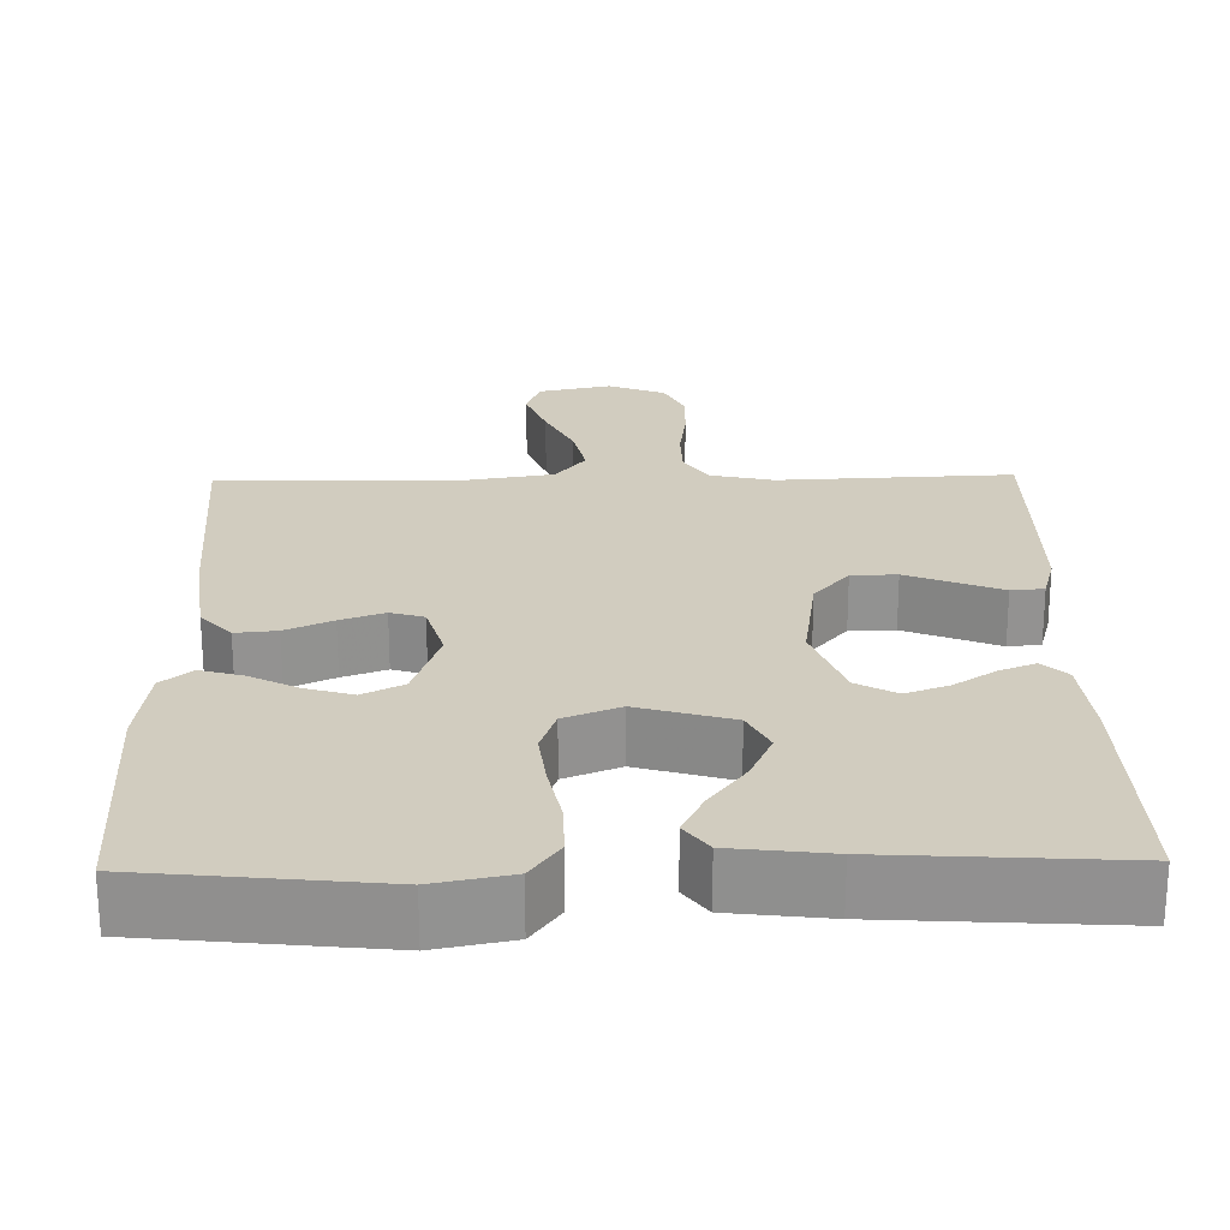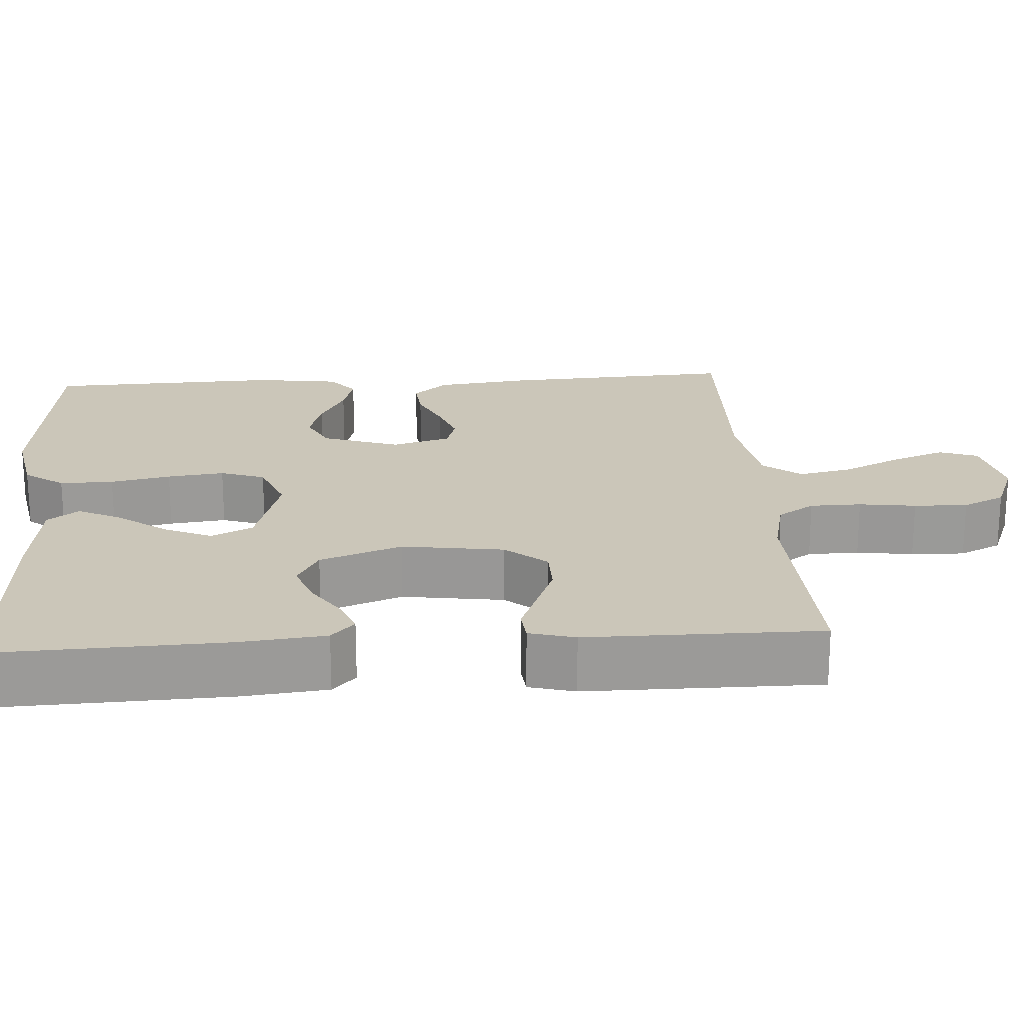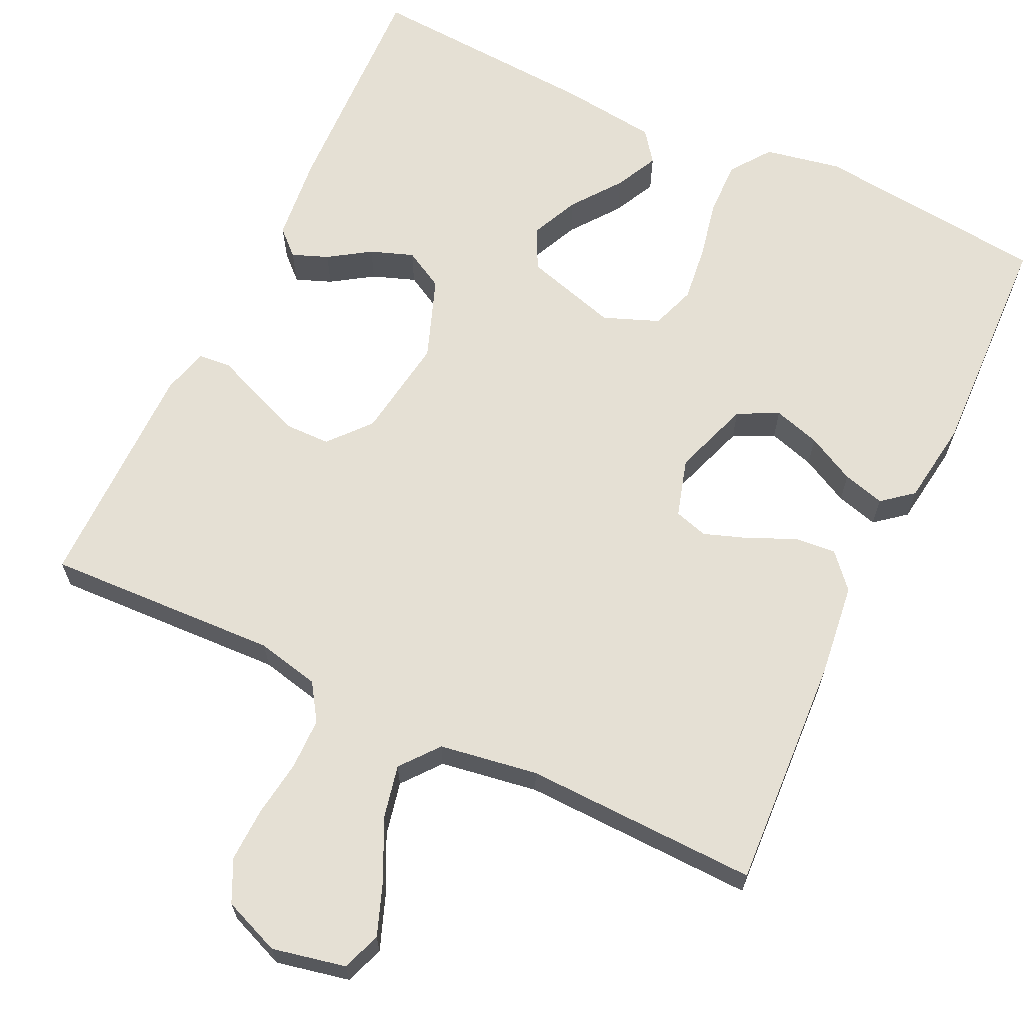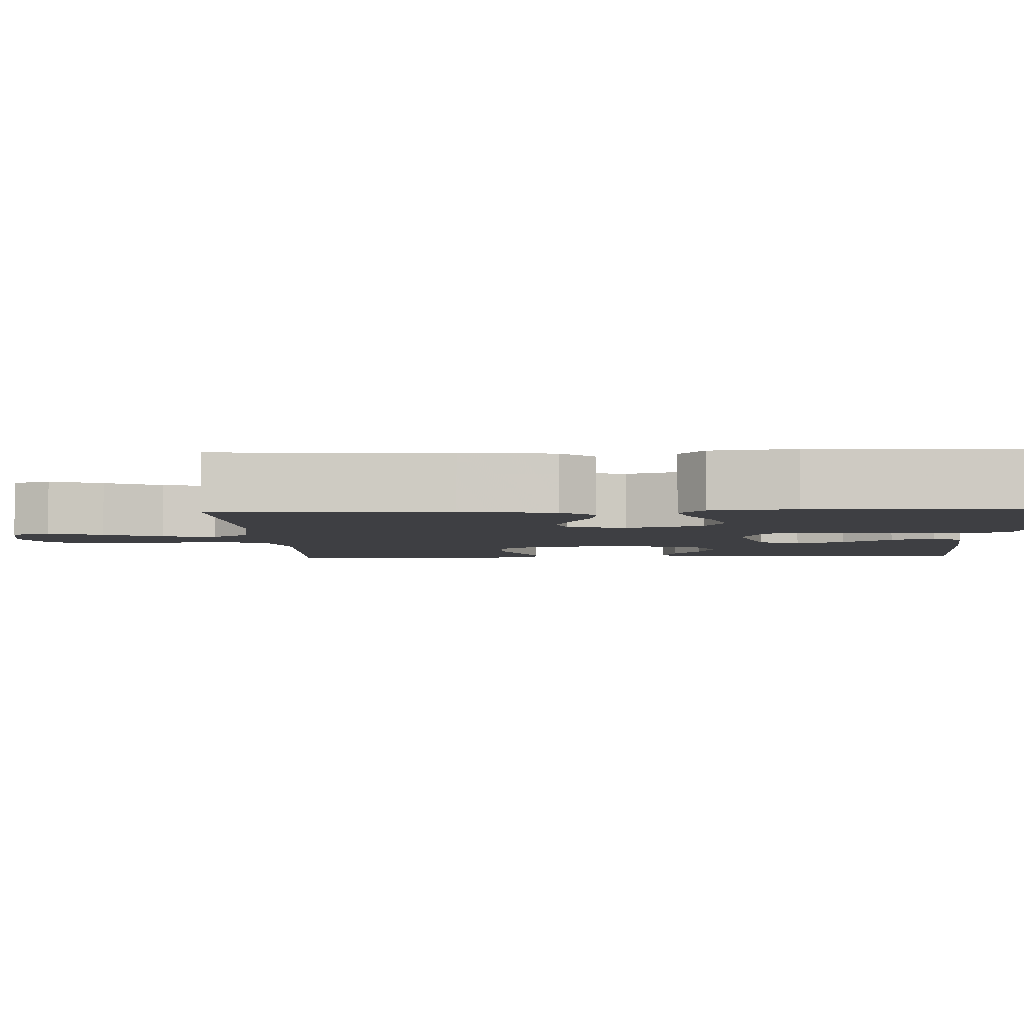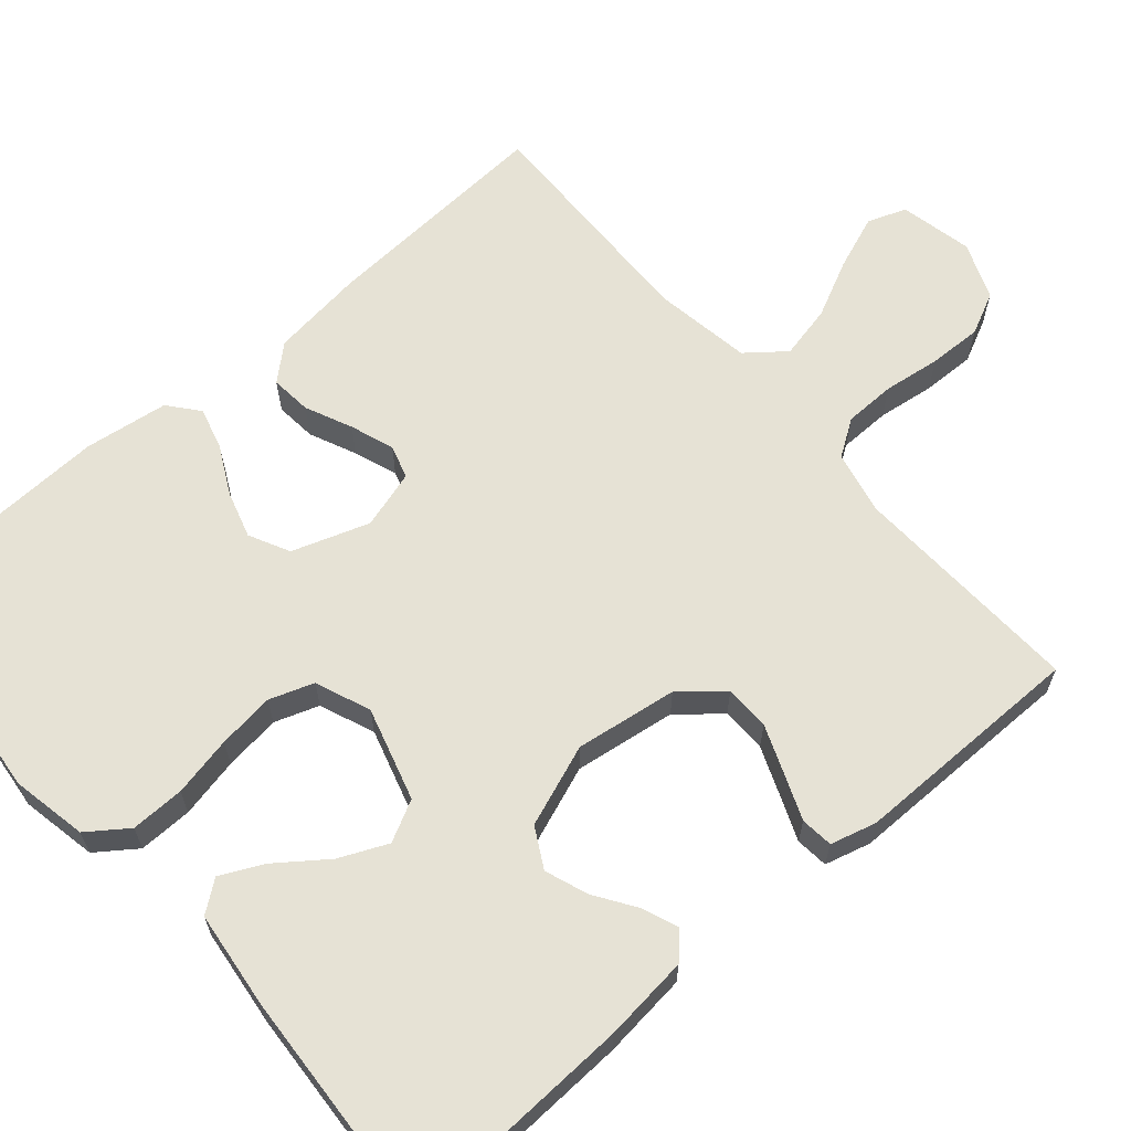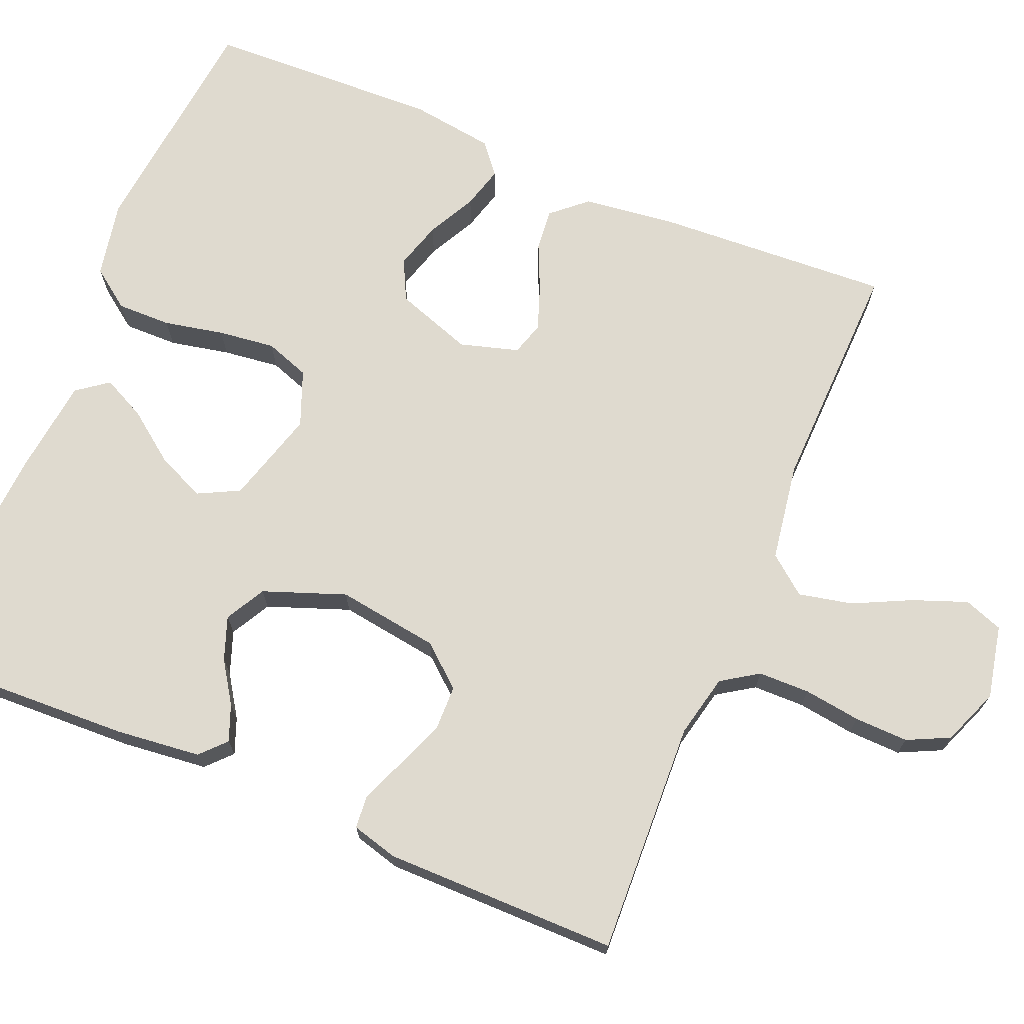
<metadata>
{"format":"obj","ext":"obj","renderer":"f3d","projection":"perspective","resolution":1024,"background":"white","views":[{"elev":23.9,"azim":-1.1,"up":"+Y"},{"elev":21.0,"azim":86.3,"up":"+Y"},{"elev":65.3,"azim":-154.5,"up":"+Y"},{"elev":-4.2,"azim":-87.5,"up":"+Y"},{"elev":64.0,"azim":49.1,"up":"+Y"},{"elev":70.7,"azim":112.7,"up":"+Y"}]}
</metadata>
<code>
v -0.5 0.07 0.5
v -0.2 0.07 0.532
v -0.102 0.07 0.513
v -0.065 0.07 0.462
v -0.066 0.07 0.393
v -0.082 0.07 0.316
v -0.091 0.07 0.243
v -0.071 0.07 0.186
v 0 0.07 0.158
v 0.12 0.07 0.193
v 0.147 0.07 0.246
v 0.119 0.07 0.308
v 0.072 0.07 0.371
v 0.045 0.07 0.426
v 0.075 0.07 0.466
v 0.2 0.07 0.481
v 0.5 0.07 0.5
v 0.488 0.07 0.2
v 0.476 0.07 0.09
v 0.444 0.07 0.06
v 0.398 0.07 0.078
v 0.345 0.07 0.113
v 0.29 0.07 0.133
v 0.239 0.07 0.105
v 0.2 0.07 0
v 0.219 0.07 -0.131
v 0.264 0.07 -0.184
v 0.322 0.07 -0.185
v 0.385 0.07 -0.16
v 0.442 0.07 -0.137
v 0.484 0.07 -0.141
v 0.5 0.07 -0.2
v 0.5 0.07 -0.5
v 0.2 0.07 -0.487
v 0.119 0.07 -0.505
v 0.088 0.07 -0.552
v 0.087 0.07 -0.618
v 0.097 0.07 -0.691
v 0.099 0.07 -0.76
v 0.073 0.07 -0.814
v 0 0.07 -0.843
v -0.094 0.07 -0.823
v -0.112 0.07 -0.773
v -0.086 0.07 -0.704
v -0.05 0.07 -0.63
v -0.035 0.07 -0.561
v -0.074 0.07 -0.512
v -0.2 0.07 -0.492
v -0.5 0.07 -0.5
v -0.483 0.07 -0.2
v -0.468 0.07 -0.08
v -0.429 0.07 -0.036
v -0.376 0.07 -0.041
v -0.316 0.07 -0.068
v -0.26 0.07 -0.088
v -0.217 0.07 -0.075
v -0.195 0.07 0
v -0.229 0.07 0.099
v -0.281 0.07 0.125
v -0.341 0.07 0.107
v -0.403 0.07 0.075
v -0.457 0.07 0.06
v -0.496 0.07 0.092
v -0.511 0.07 0.2
v -0.5 0 0.5
v -0.2 0 0.532
v -0.102 0 0.513
v -0.065 0 0.462
v -0.066 0 0.393
v -0.082 0 0.316
v -0.091 0 0.243
v -0.071 0 0.186
v 0 0 0.158
v 0.12 0 0.193
v 0.147 0 0.246
v 0.119 0 0.308
v 0.072 0 0.371
v 0.045 0 0.426
v 0.075 0 0.466
v 0.2 0 0.481
v 0.5 0 0.5
v 0.488 0 0.2
v 0.476 0 0.09
v 0.444 0 0.06
v 0.398 0 0.078
v 0.345 0 0.113
v 0.29 0 0.133
v 0.239 0 0.105
v 0.2 0 0
v 0.219 0 -0.131
v 0.264 0 -0.184
v 0.322 0 -0.185
v 0.385 0 -0.16
v 0.442 0 -0.137
v 0.484 0 -0.141
v 0.5 0 -0.2
v 0.5 0 -0.5
v 0.2 0 -0.487
v 0.119 0 -0.505
v 0.088 0 -0.552
v 0.087 0 -0.618
v 0.097 0 -0.691
v 0.099 0 -0.76
v 0.073 0 -0.814
v 0 0 -0.843
v -0.094 0 -0.823
v -0.112 0 -0.773
v -0.086 0 -0.704
v -0.05 0 -0.63
v -0.035 0 -0.561
v -0.074 0 -0.512
v -0.2 0 -0.492
v -0.5 0 -0.5
v -0.483 0 -0.2
v -0.468 0 -0.08
v -0.429 0 -0.036
v -0.376 0 -0.041
v -0.316 0 -0.068
v -0.26 0 -0.088
v -0.217 0 -0.075
v -0.195 0 0
v -0.229 0 0.099
v -0.281 0 0.125
v -0.341 0 0.107
v -0.403 0 0.075
v -0.457 0 0.06
v -0.496 0 0.092
v -0.511 0 0.2
f 60 61 62 63
f 59 60 63 64
f 51 52 53 54
f 51 54 55
f 48 49 50 51
f 47 48 51 55
f 46 47 55 56
f 42 43 44 45
f 40 41 42 45
f 40 45 46
f 37 38 39 40
f 36 37 40 46
f 35 36 46 56
f 31 32 33 34
f 29 30 31 34
f 28 29 34 35
f 27 28 35
f 26 27 35 56
f 19 20 21 22
f 19 22 23
f 18 19 23
f 17 18 23
f 16 17 23 24
f 12 13 14 15
f 11 12 15 16
f 3 4 5 6
f 3 6 7
f 2 3 7
f 59 64 1 2
f 58 59 2 7
f 57 58 7 8
f 25 26 56 57
f 25 57 8 9
f 11 16 24 25
f 10 11 25
f 9 10 25
f 127 126 125 124
f 128 127 124 123
f 118 117 116 115
f 119 118 115
f 115 114 113 112
f 119 115 112 111
f 120 119 111 110
f 109 108 107 106
f 109 106 105 104
f 110 109 104
f 104 103 102 101
f 110 104 101 100
f 120 110 100 99
f 98 97 96 95
f 98 95 94 93
f 99 98 93 92
f 99 92 91
f 120 99 91 90
f 86 85 84 83
f 87 86 83
f 87 83 82
f 87 82 81
f 88 87 81 80
f 79 78 77 76
f 80 79 76 75
f 70 69 68 67
f 71 70 67
f 71 67 66
f 66 65 128 123
f 71 66 123 122
f 72 71 122 121
f 121 120 90 89
f 73 72 121 89
f 89 88 80 75
f 89 75 74
f 89 74 73
f 1 65 66 2
f 2 66 67 3
f 3 67 68 4
f 4 68 69 5
f 5 69 70 6
f 6 70 71 7
f 7 71 72 8
f 8 72 73 9
f 9 73 74 10
f 10 74 75 11
f 11 75 76 12
f 12 76 77 13
f 13 77 78 14
f 14 78 79 15
f 15 79 80 16
f 16 80 81 17
f 17 81 82 18
f 18 82 83 19
f 19 83 84 20
f 20 84 85 21
f 21 85 86 22
f 22 86 87 23
f 23 87 88 24
f 24 88 89 25
f 25 89 90 26
f 26 90 91 27
f 27 91 92 28
f 28 92 93 29
f 29 93 94 30
f 30 94 95 31
f 31 95 96 32
f 32 96 97 33
f 33 97 98 34
f 34 98 99 35
f 35 99 100 36
f 36 100 101 37
f 37 101 102 38
f 38 102 103 39
f 39 103 104 40
f 40 104 105 41
f 41 105 106 42
f 42 106 107 43
f 43 107 108 44
f 44 108 109 45
f 45 109 110 46
f 46 110 111 47
f 47 111 112 48
f 48 112 113 49
f 49 113 114 50
f 50 114 115 51
f 51 115 116 52
f 52 116 117 53
f 53 117 118 54
f 54 118 119 55
f 55 119 120 56
f 56 120 121 57
f 57 121 122 58
f 58 122 123 59
f 59 123 124 60
f 60 124 125 61
f 61 125 126 62
f 62 126 127 63
f 63 127 128 64
f 64 128 65 1

</code>
